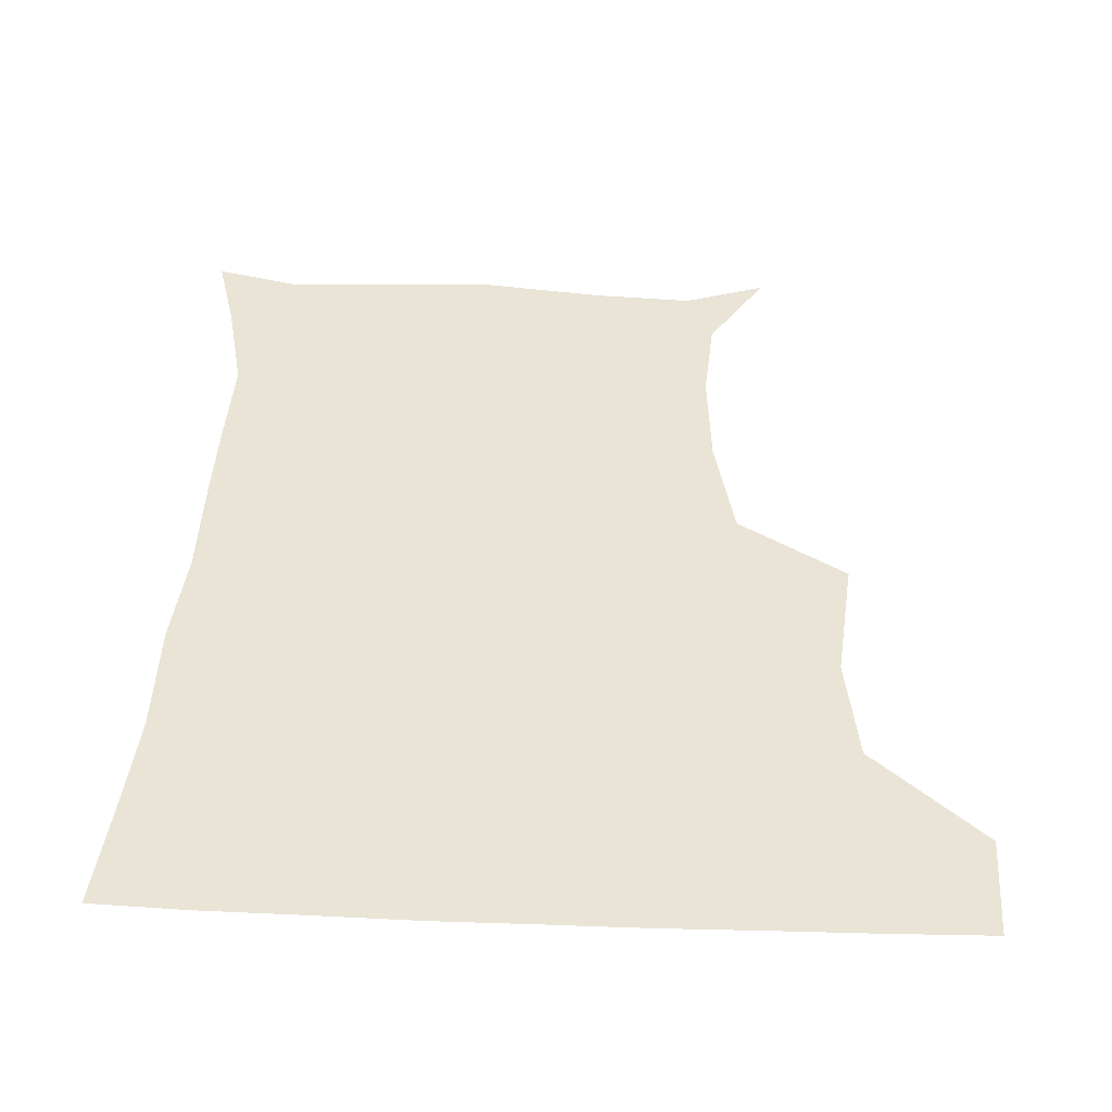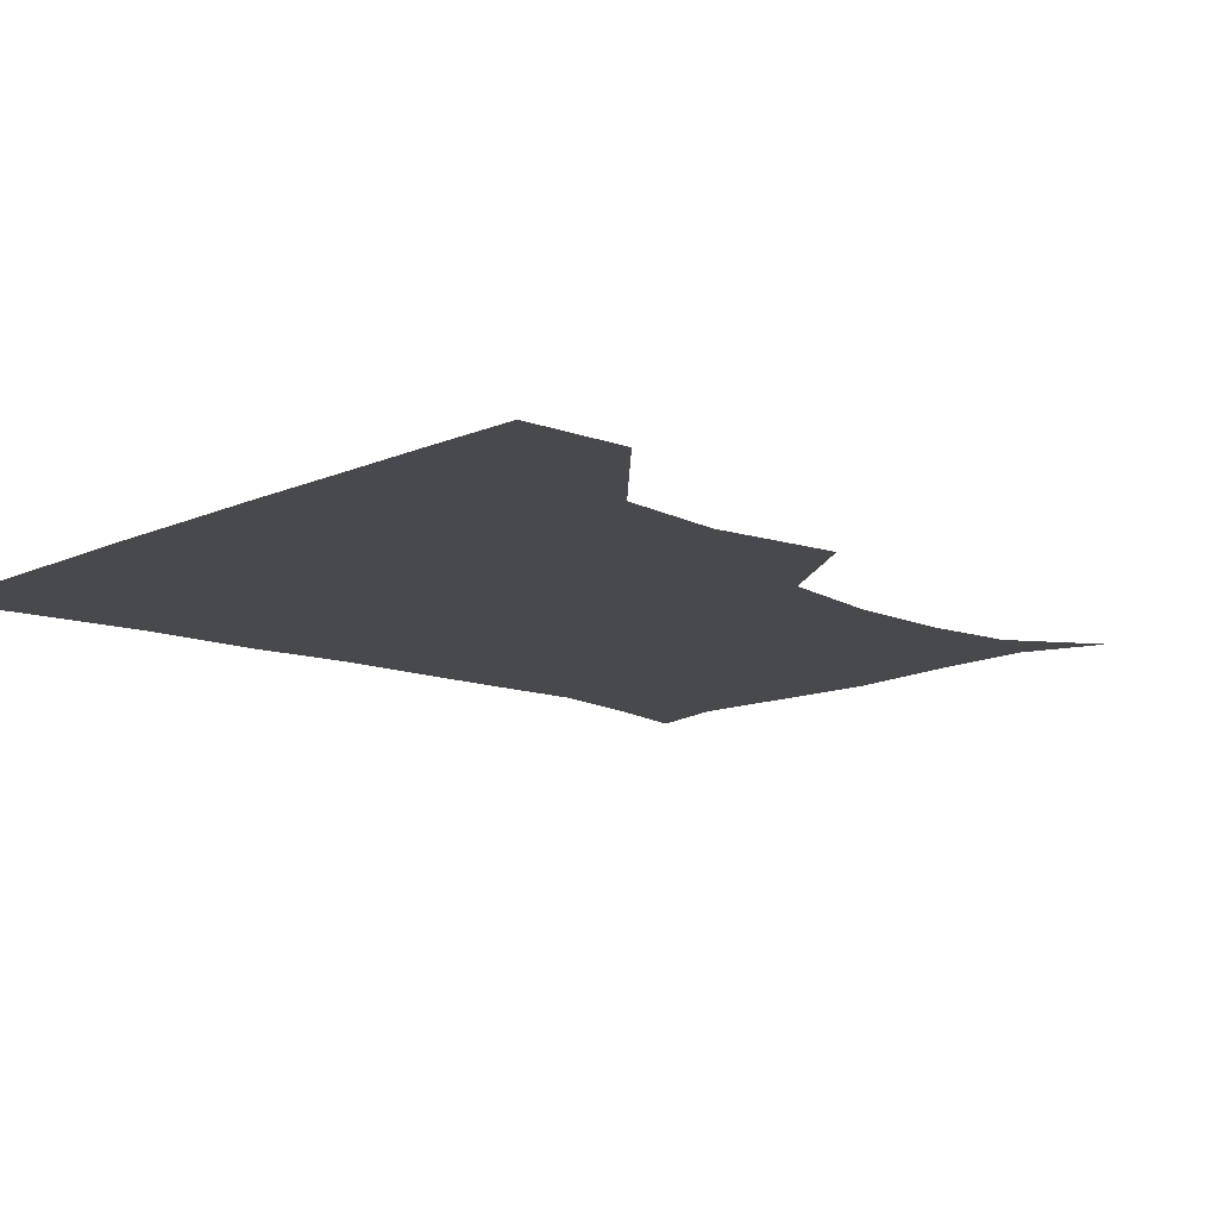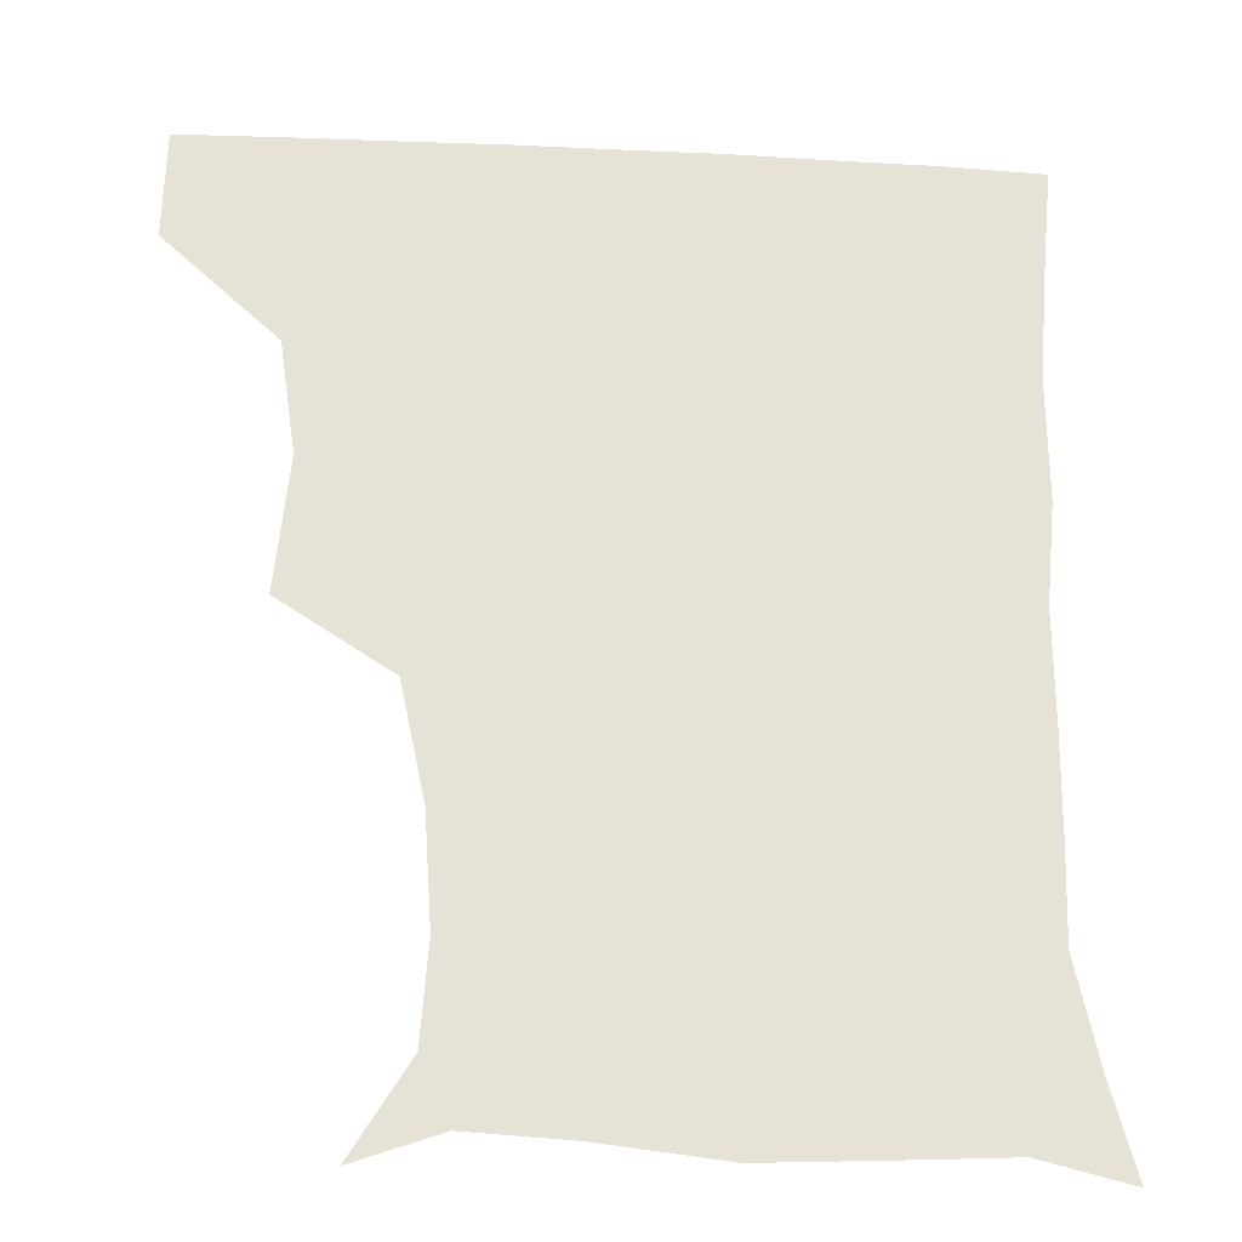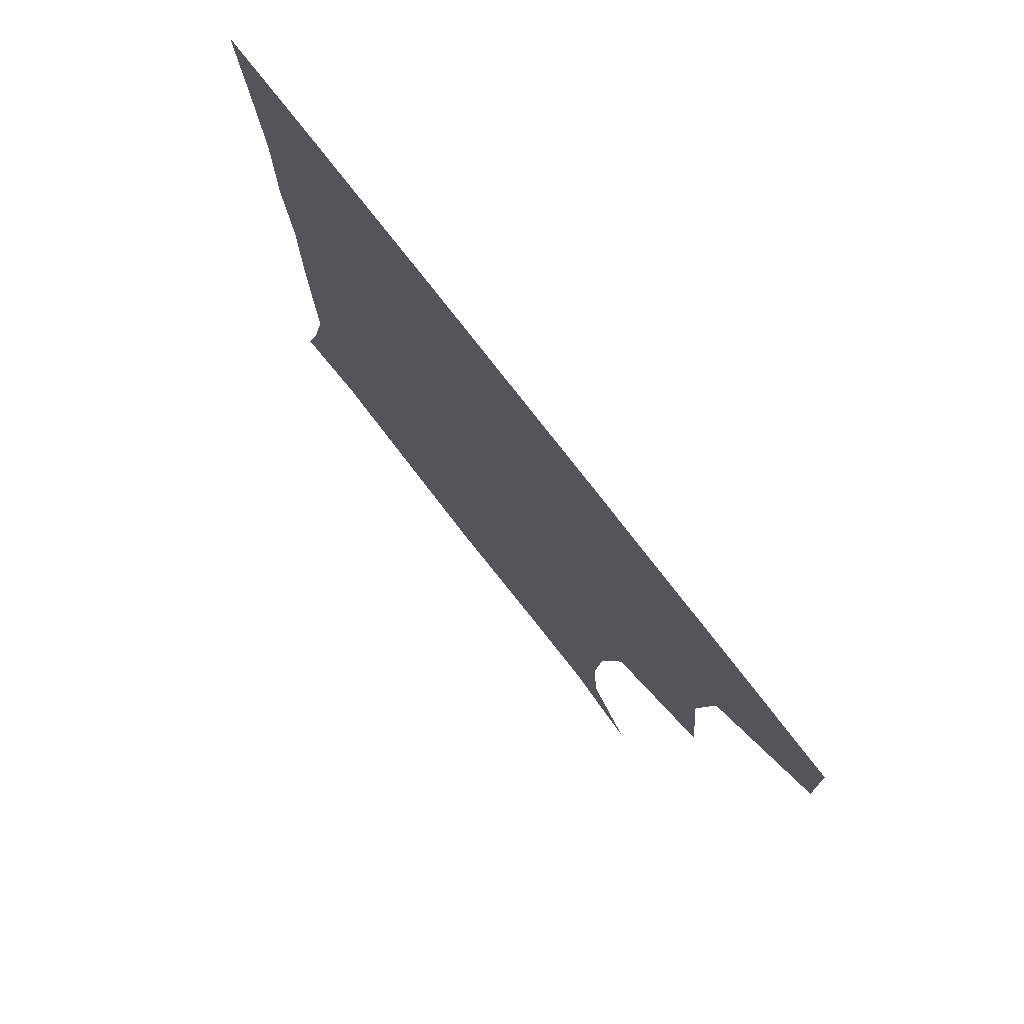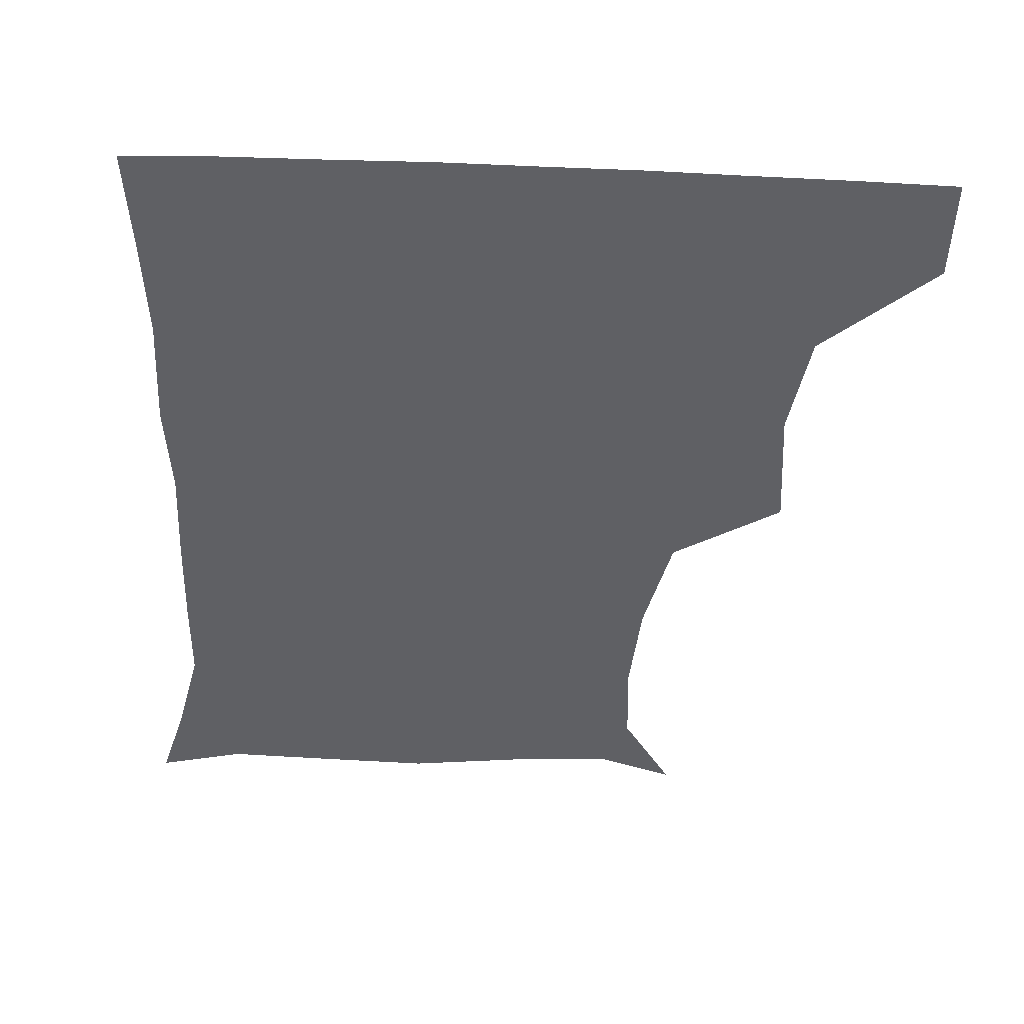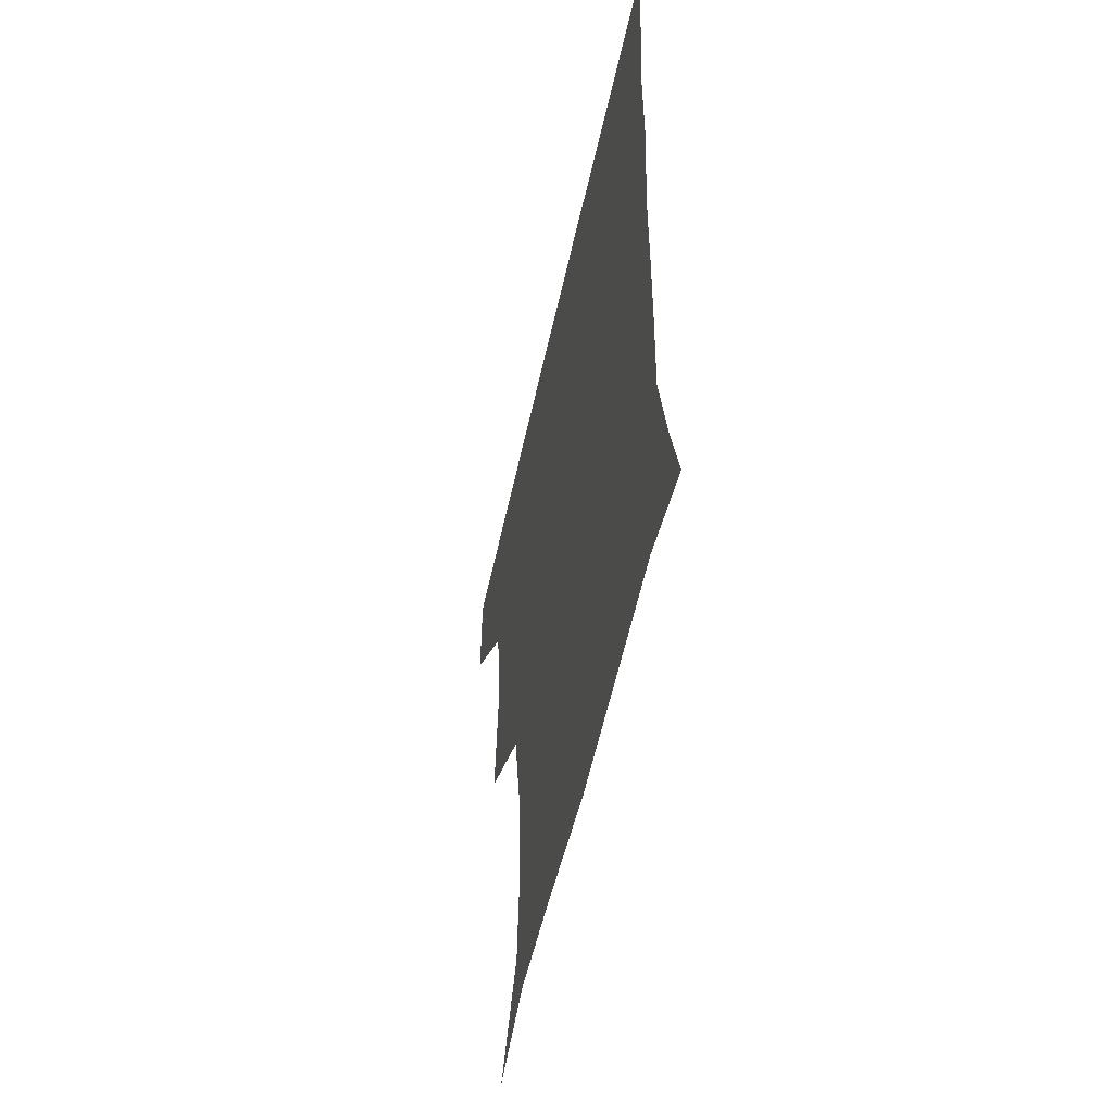
<metadata>
{"format":"obj","ext":"obj","renderer":"f3d","projection":"perspective","resolution":1024,"background":"white","views":[{"elev":42.4,"azim":-177.5,"up":"+Z"},{"elev":-12.3,"azim":-133.1,"up":"+Z"},{"elev":-25.0,"azim":-4.5,"up":"+Y"},{"elev":77.4,"azim":-127.8,"up":"+Y"},{"elev":-43.6,"azim":177.3,"up":"+Z"},{"elev":-55.4,"azim":77.7,"up":"+Y"}]}
</metadata>
<code>
v 450.9 388.6 0
v 451.8 420.4 0
v 485.1 285.6 0
v 489.2 325.1 0
v 484.4 358.3 0
v 483.1 390.9 0
v 481.9 421 0
v 508.4 142.5 0
v 525.2 169.7 0
v 527.4 198.2 0
v 525.2 230.7 0
v 518 264.5 0
v 516.9 302.2 0
v 516.1 333.4 0
v 514.5 363.2 0
v 512.9 391.8 0
v 511.7 421.4 0
v 533.4 151.2 0
v 549 182.4 0
v 550.2 212.6 0
v 548 243.5 0
v 545.3 273.4 0
v 544.1 303.7 0
v 544 335.9 0
v 543.2 363.7 0
v 543 392.2 0
v 541.3 421.9 0
v 563.8 149.4 0
v 574.2 183.9 0
v 574.8 218.4 0
v 573.9 247.7 0
v 573.2 277 0
v 572.9 308.5 0
v 572.6 336.8 0
v 573 365.4 0
v 572.2 392.5 0
v 571 421.9 0
v 600.7 145 0
v 601.8 186.8 0
v 601.7 216.2 0
v 599.9 246.8 0
v 599.7 279.8 0
v 600.1 309.1 0
v 600.8 337.7 0
v 601.2 365.3 0
v 601.5 392.7 0
v 600.2 422 0
v 636.9 146.4 0
v 628.7 185.1 0
v 626.5 219.9 0
v 626.4 249.8 0
v 626.7 278.3 0
v 627.4 306.6 0
v 627.8 337.4 0
v 629.4 365.3 0
v 630.8 393.2 0
v 631.3 421.5 0
v 667.4 147.7 0
v 655.9 182.7 0
v 651.5 215.2 0
v 651.7 244.6 0
v 652 274.7 0
v 653.1 304.2 0
v 655.8 332 0
v 656.9 363.3 0
v 658.7 393.5 0
v 660.7 421.1 0
v 694 141.1 0
v 686.9 167.1 0
v 680.2 198.4 0
v 681 226.3 0
v 681.4 256.7 0
v 681.2 289.5 0
v 684 319.9 0
v 683.7 355.8 0
v 686.3 389 0
v 689.3 420.1 0
v 691 451 0
f 5 6 1
f 1 6 2
f 6 7 2
f 12 13 3
f 3 13 4
f 13 14 4
f 4 14 5
f 14 15 5
f 5 15 6
f 15 16 6
f 6 16 7
f 16 17 7
f 8 18 9
f 18 19 9
f 9 19 10
f 19 20 10
f 10 20 11
f 20 21 11
f 11 21 12
f 21 22 12
f 12 22 13
f 22 23 13
f 13 23 14
f 23 24 14
f 14 24 15
f 24 25 15
f 15 25 16
f 25 26 16
f 16 26 17
f 26 27 17
f 18 28 19
f 28 29 19
f 19 29 20
f 29 30 20
f 20 30 21
f 30 31 21
f 21 31 22
f 31 32 22
f 22 32 23
f 32 33 23
f 23 33 24
f 33 34 24
f 24 34 25
f 34 35 25
f 25 35 26
f 35 36 26
f 26 36 27
f 36 37 27
f 28 38 29
f 38 39 29
f 29 39 30
f 39 40 30
f 30 40 31
f 40 41 31
f 31 41 32
f 41 42 32
f 32 42 33
f 42 43 33
f 33 43 34
f 43 44 34
f 34 44 35
f 44 45 35
f 35 45 36
f 45 46 36
f 36 46 37
f 46 47 37
f 38 48 39
f 48 49 39
f 39 49 40
f 49 50 40
f 40 50 41
f 50 51 41
f 41 51 42
f 51 52 42
f 42 52 43
f 52 53 43
f 43 53 44
f 53 54 44
f 44 54 45
f 54 55 45
f 45 55 46
f 55 56 46
f 46 56 47
f 56 57 47
f 48 58 49
f 58 59 49
f 49 59 50
f 59 60 50
f 50 60 51
f 60 61 51
f 51 61 52
f 61 62 52
f 52 62 53
f 62 63 53
f 53 63 54
f 63 64 54
f 54 64 55
f 64 65 55
f 55 65 56
f 65 66 56
f 56 66 57
f 66 67 57
f 58 68 59
f 68 69 59
f 59 69 60
f 69 70 60
f 60 70 61
f 70 71 61
f 61 71 62
f 71 72 62
f 62 72 63
f 72 73 63
f 63 73 64
f 73 74 64
f 64 74 65
f 74 75 65
f 65 75 66
f 75 76 66
f 66 76 67
f 76 77 67

</code>
